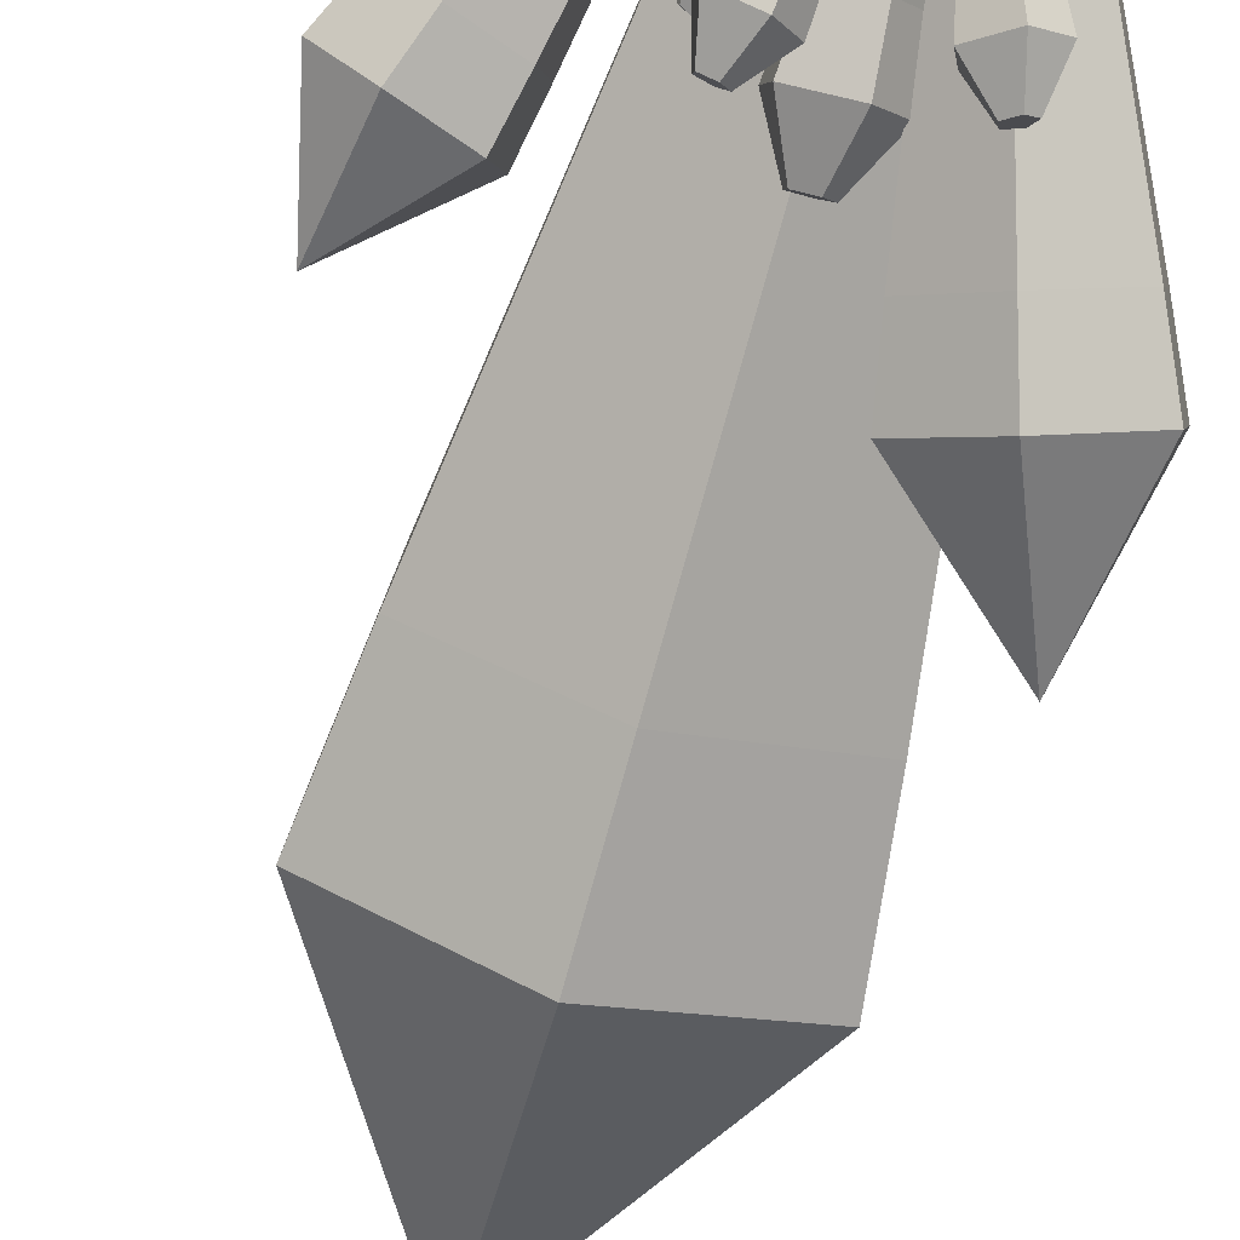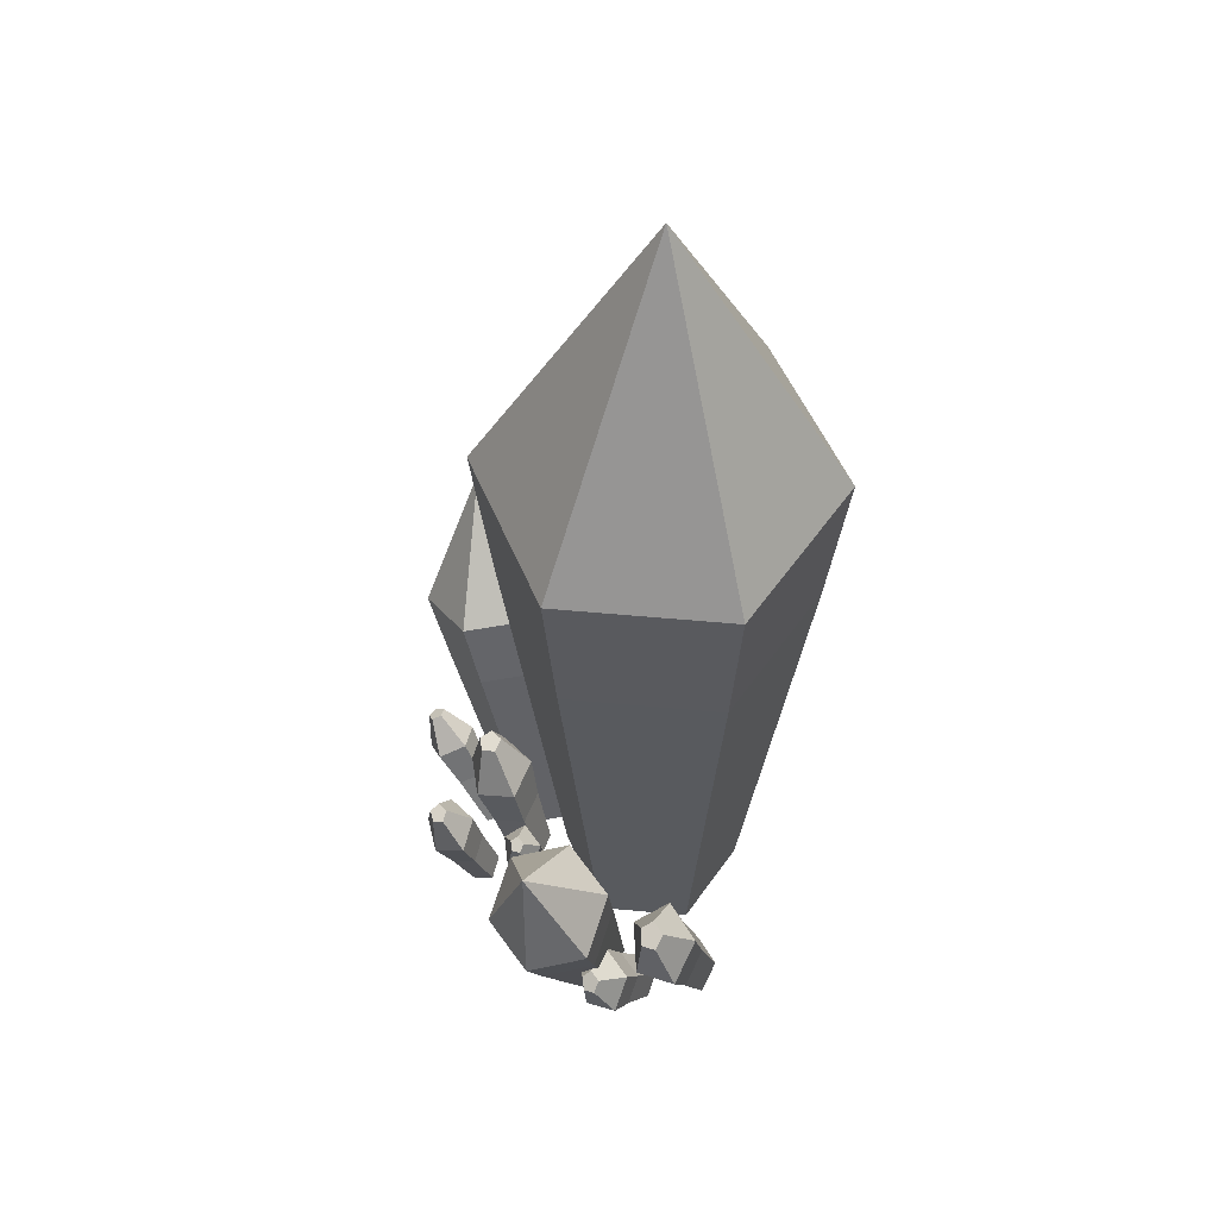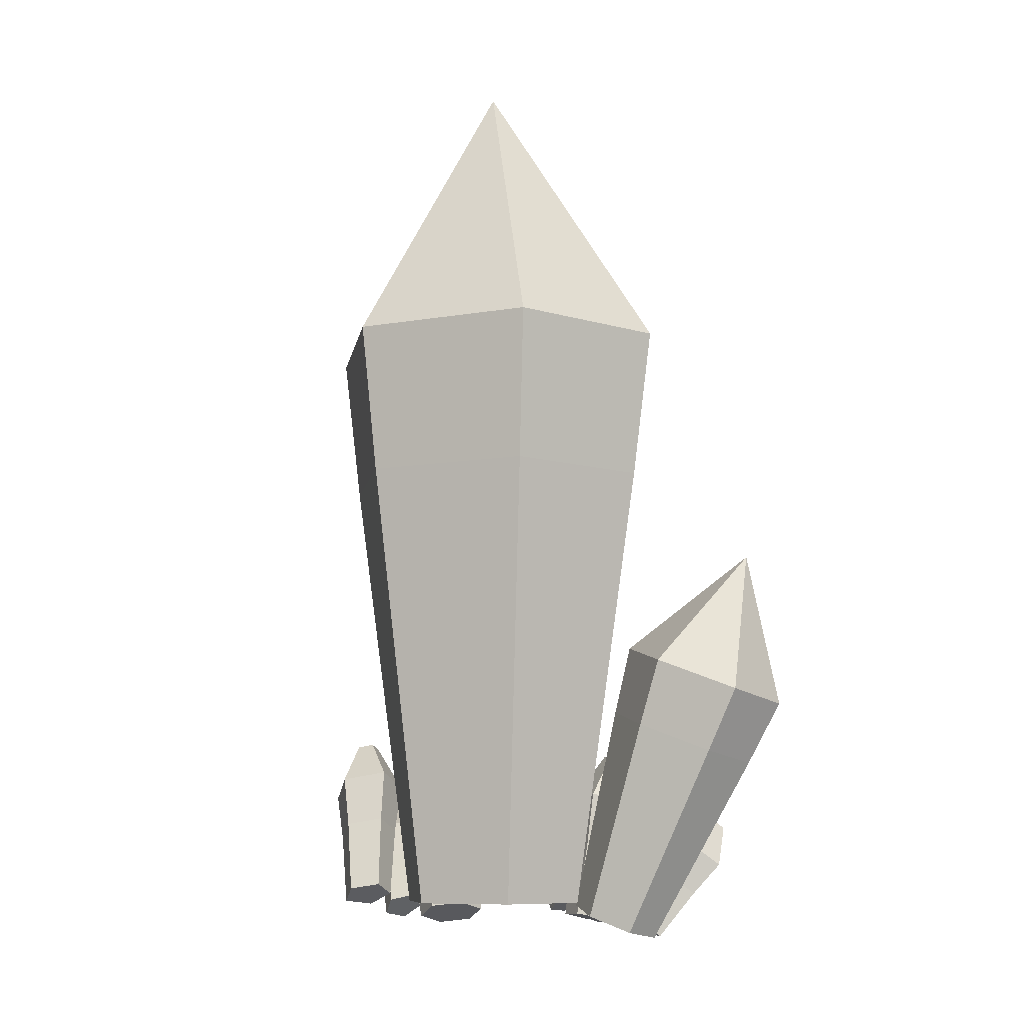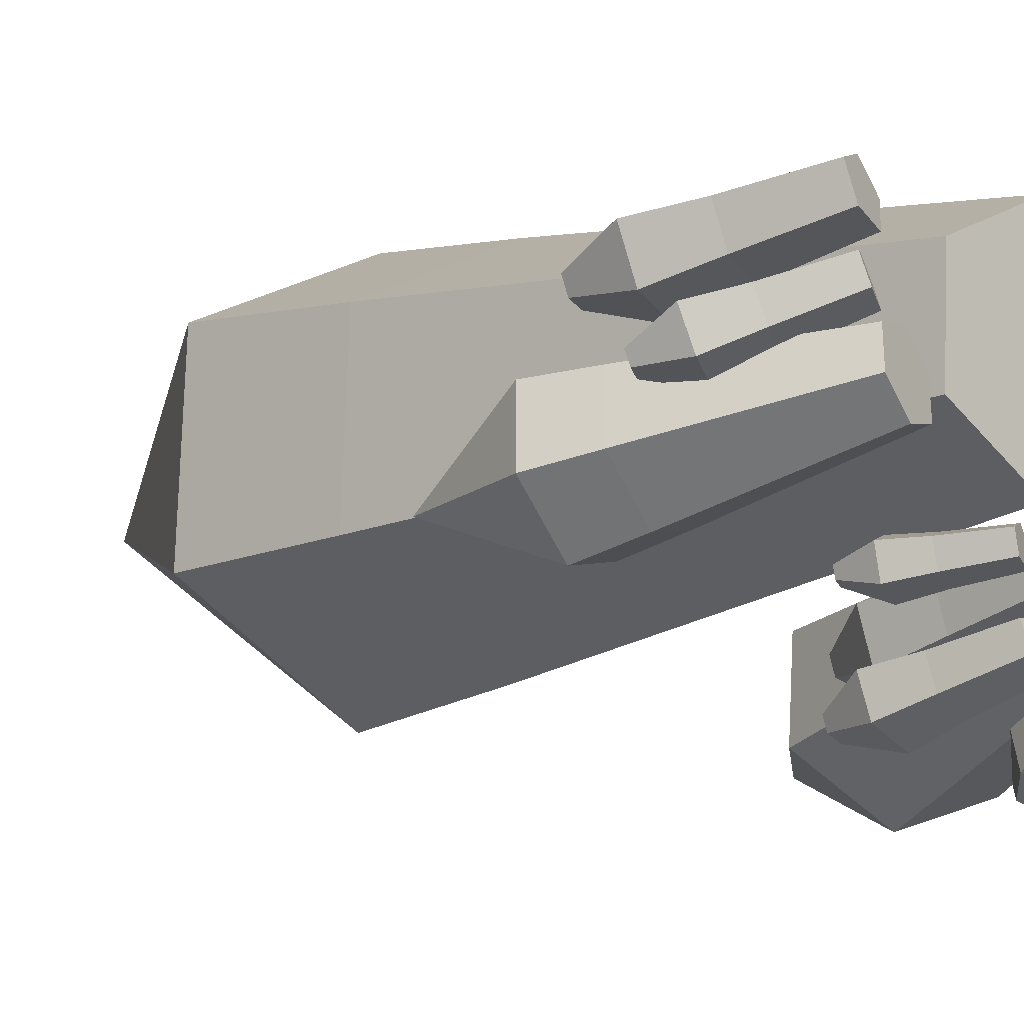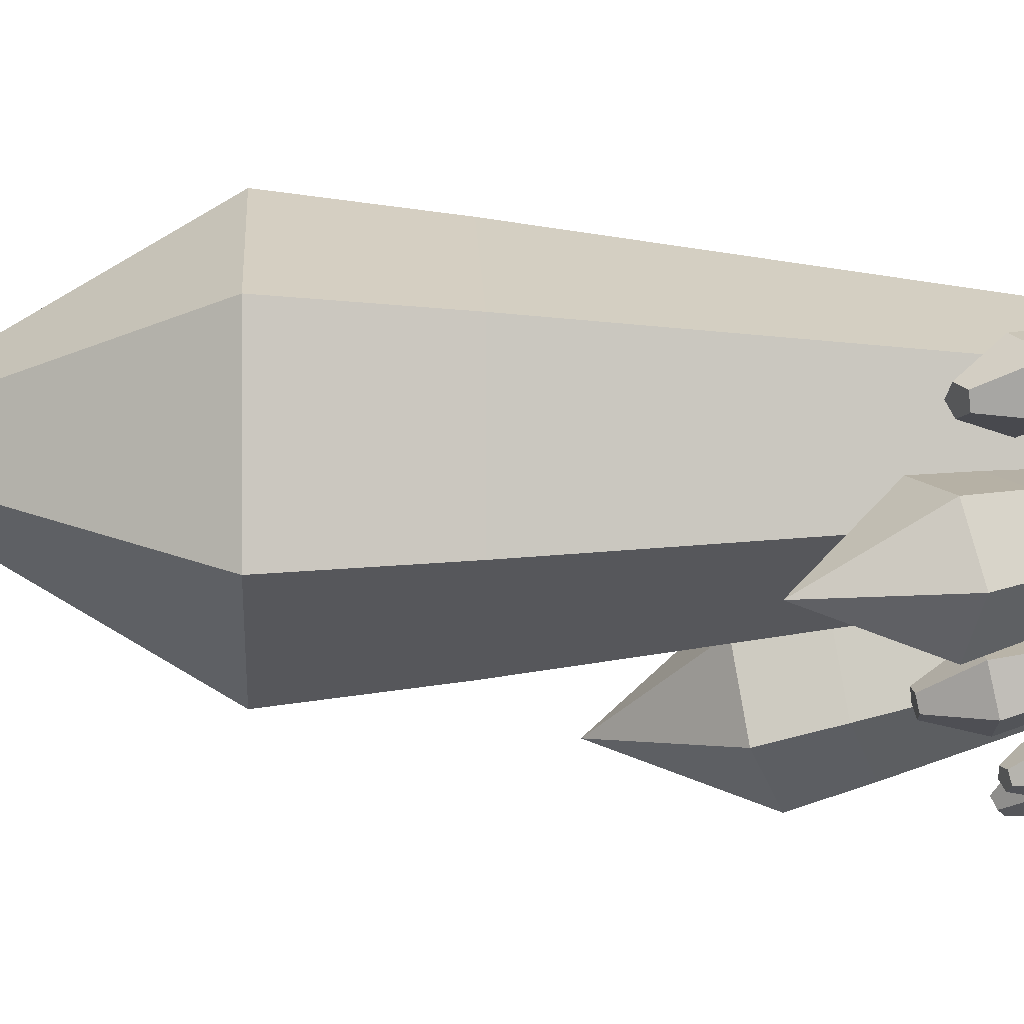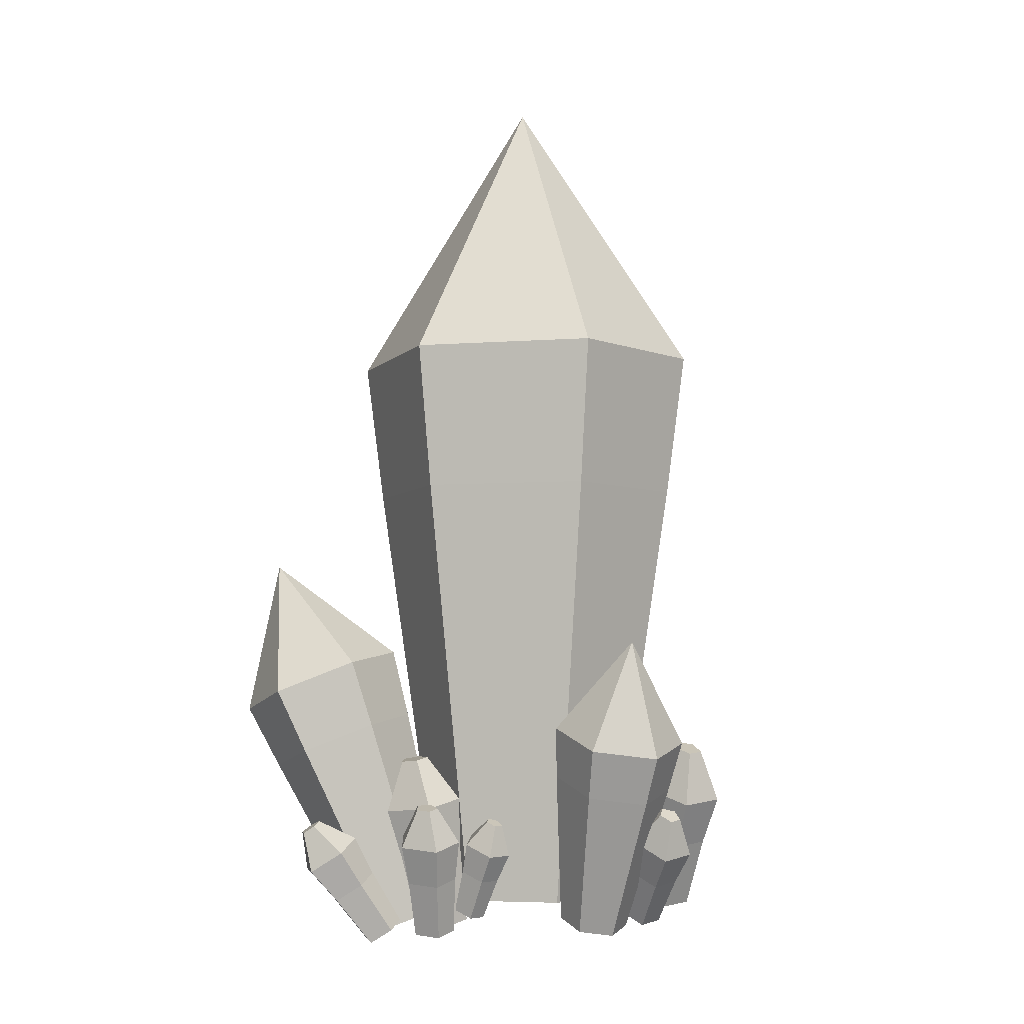
<metadata>
{"format":"obj","ext":"obj","renderer":"f3d","projection":"perspective","resolution":1024,"background":"white","views":[{"elev":-74.0,"azim":-15.5,"up":"+Z"},{"elev":51.2,"azim":-81.4,"up":"+Y"},{"elev":-9.5,"azim":55.0,"up":"+Y"},{"elev":-10.3,"azim":-42.5,"up":"+Z"},{"elev":0.9,"azim":-93.2,"up":"+Z"},{"elev":-5.3,"azim":-136.5,"up":"+Y"}]}
</metadata>
<code>
o Cylinder.001_Cylinder.003
v -0.7455 0.1178 0.6494
v -0.8155 0.2658 0.6461
v -0.7794 0.09957 0.6389
v -0.8658 0.2389 0.6305
v -0.7738 0.09841 0.6043
v -0.8575 0.2371 0.5793
v -0.7364 0.1159 0.5935
v -0.802 0.263 0.5633
v -0.7188 0.1278 0.6213
v -0.776 0.2808 0.6046
v -0.8647 0.3047 0.6096
v -0.847 0.3142 0.6151
v -0.8618 0.3041 0.5916
v -0.8422 0.3132 0.5859
v -0.8331 0.3194 0.6005
v -0.787 0.2043 0.6455
v -0.8281 0.1823 0.6327
v -0.8213 0.1808 0.5909
v -0.7759 0.202 0.5778
v -0.7547 0.2165 0.6115
v -0.982 0.1508 1.056
v -1.083 0.4011 1.018
v -1.038 0.122 1.035
v -1.166 0.3584 0.9869
v -1.023 0.1146 0.9791
v -1.143 0.3475 0.9042
v -0.9576 0.1389 0.9656
v -1.046 0.3834 0.8842
v -0.9323 0.1612 1.013
v -1.009 0.4166 0.9545
v -1.154 0.4642 0.9437
v -1.125 0.4792 0.9547
v -1.146 0.4603 0.9147
v -1.112 0.473 0.9076
v -1.099 0.4847 0.9324
v -1.041 0.2968 1.03
v -1.109 0.2619 1.005
v -1.091 0.253 0.9373
v -1.012 0.2824 0.921
v -0.9812 0.3095 0.9784
v -1.012 0.123 0.9298
v -1.126 0.2923 0.8828
v -1.051 0.09131 0.9183
v -1.183 0.2454 0.8658
v -1.039 0.08284 0.8759
v -1.166 0.2329 0.8029
v -0.9937 0.1093 0.8612
v -1.098 0.272 0.7811
v -0.977 0.1341 0.8945
v -1.074 0.3088 0.8304
v -1.19 0.3224 0.8233
v -1.17 0.3389 0.8293
v -1.184 0.318 0.8012
v -1.161 0.3317 0.7935
v -1.152 0.3447 0.8108
v -1.079 0.2214 0.8998
v -1.126 0.183 0.8859
v -1.112 0.1728 0.8345
v -1.057 0.2048 0.8166
v -1.037 0.2348 0.857
v -0.9558 0.1088 0.8528
v -1.081 0.5328 0.8362
v -1.022 0.08403 0.8398
v -1.207 0.4858 0.8115
v -1.037 0.06773 0.777
v -1.235 0.4549 0.6924
v -0.9859 0.07622 0.7272
v -1.138 0.471 0.5981
v -0.9197 0.101 0.7402
v -1.013 0.518 0.6228
v -0.9047 0.1173 0.8031
v -0.9844 0.5489 0.7419
v -1.049 0.4266 0.8417
v -1.161 0.3847 0.8196
v -1.187 0.3572 0.7134
v -1.1 0.3715 0.6292
v -1.177 0.7011 0.6817
v -0.9885 0.4134 0.6512
v -0.963 0.441 0.7575
v -0.5818 0.07504 0.5279
v -0.5105 0.2489 0.4356
v -0.6301 0.09159 0.5268
v -0.5821 0.2735 0.434
v -0.6424 0.07206 0.4885
v -0.6004 0.2445 0.3772
v -0.6018 0.04344 0.4659
v -0.5402 0.2021 0.3437
v -0.5643 0.04529 0.4903
v -0.4846 0.2048 0.3799
v -0.5333 0.3115 0.371
v -0.5081 0.3029 0.3716
v -0.5397 0.3013 0.3511
v -0.5185 0.2864 0.3393
v -0.499 0.2873 0.352
v -0.5415 0.1765 0.4717
v -0.6 0.1965 0.4703
v -0.615 0.1729 0.4239
v -0.5658 0.1382 0.3966
v -0.5204 0.1404 0.4261
v -0.7486 0.0933 0.5347
v -0.7866 0.2946 0.4916
v -0.7976 0.08043 0.5285
v -0.8593 0.2755 0.4824
v -0.7953 0.06799 0.4856
v -0.856 0.2571 0.4188
v -0.7449 0.07317 0.4653
v -0.7812 0.2648 0.3887
v -0.716 0.08882 0.4956
v -0.7384 0.288 0.4337
v -0.839 0.3487 0.4375
v -0.8134 0.3554 0.4407
v -0.8378 0.3422 0.4151
v -0.8115 0.3449 0.4045
v -0.7964 0.3531 0.4203
v -0.7718 0.2106 0.507
v -0.8311 0.195 0.4995
v -0.8284 0.18 0.4475
v -0.7674 0.1862 0.4229
v -0.7324 0.2052 0.4597
v -0.6747 0.09538 0.6413
v -0.6643 0.3648 0.6021
v -0.7396 0.09291 0.627
v -0.7605 0.3611 0.5808
v -0.7348 0.07983 0.5704
v -0.7534 0.3417 0.497
v -0.6671 0.07421 0.5498
v -0.653 0.3334 0.4664
v -0.6299 0.08382 0.5936
v -0.5979 0.3477 0.5314
v -0.7098 0.452 0.5321
v -0.676 0.4533 0.5396
v -0.7074 0.4452 0.5026
v -0.672 0.4423 0.4919
v -0.6527 0.4473 0.5147
v -0.6697 0.2529 0.615
v -0.7482 0.2499 0.5977
v -0.7425 0.234 0.5292
v -0.6604 0.2272 0.5042
v -0.6154 0.2389 0.5573
v -0.5407 0.09424 0.7073
v -0.3527 0.6478 0.6594
v -0.629 0.1154 0.6786
v -0.5201 0.688 0.605
v -0.6488 0.1022 0.5935
v -0.5575 0.6628 0.4438
v -0.5802 0.0677 0.5371
v -0.4276 0.5975 0.3369
v -0.4919 0.0465 0.5658
v -0.2602 0.5573 0.3912
v -0.4722 0.05977 0.6509
v -0.2228 0.5824 0.5525
v -0.3995 0.509 0.6732
v -0.5489 0.5449 0.6247
v -0.5823 0.5225 0.4808
v -0.4663 0.4641 0.3854
v -0.3073 0.8862 0.4378
v -0.317 0.4283 0.4339
v -0.2836 0.4507 0.5778
v -0.6717 0.1257 1.062
v -0.6635 1.375 1.232
v -0.8575 0.1257 0.9759
v -1.016 1.375 1.069
v -0.8666 0.1257 0.7863
v -1.033 1.375 0.7091
v -0.69 0.1257 0.6827
v -0.6981 1.375 0.5128
v -0.5042 0.1257 0.7688
v -0.346 1.375 0.6761
v -0.495 0.1257 0.9585
v -0.3287 1.375 1.036
v -0.6654 1.062 1.193
v -0.9796 1.062 1.048
v -0.995 1.062 0.7267
v -0.6963 1.062 0.5515
v -0.6808 1.984 0.8724
v -0.382 1.062 0.6972
v -0.3666 1.062 1.018
f 16 2 4 17
f 17 4 6 18
f 18 6 8 19
f 10 8 14 15
f 19 8 10 20
f 20 10 2 16
f 1 3 5 7 9
f 11 12 15 14 13
f 6 4 11 13
f 2 10 15 12
f 4 2 12 11
f 8 6 13 14
f 9 20 16 1
f 7 19 20 9
f 5 18 19 7
f 3 17 18 5
f 1 16 17 3
f 36 22 24 37
f 37 24 26 38
f 38 26 28 39
f 30 28 34 35
f 39 28 30 40
f 40 30 22 36
f 21 23 25 27 29
f 31 32 35 34 33
f 26 24 31 33
f 22 30 35 32
f 24 22 32 31
f 28 26 33 34
f 29 40 36 21
f 27 39 40 29
f 25 38 39 27
f 23 37 38 25
f 21 36 37 23
f 56 42 44 57
f 57 44 46 58
f 58 46 48 59
f 50 48 54 55
f 59 48 50 60
f 60 50 42 56
f 41 43 45 47 49
f 51 52 55 54 53
f 46 44 51 53
f 42 50 55 52
f 44 42 52 51
f 48 46 53 54
f 49 60 56 41
f 47 59 60 49
f 45 58 59 47
f 43 57 58 45
f 41 56 57 43
f 74 64 66 75
f 75 66 68 76
f 76 68 70 78
f 78 70 72 79
f 66 64 77
f 79 72 62 73
f 61 73 74 63
f 61 63 65 67 69 71
f 65 75 76 67
f 72 70 77
f 64 62 77
f 68 66 77
f 62 72 77
f 70 68 77
f 67 76 78 69
f 69 78 79 71
f 71 79 73 61
f 63 74 75 65
f 73 62 64 74
f 95 81 83 96
f 96 83 85 97
f 97 85 87 98
f 89 87 93 94
f 98 87 89 99
f 99 89 81 95
f 80 82 84 86 88
f 90 91 94 93 92
f 85 83 90 92
f 81 89 94 91
f 83 81 91 90
f 87 85 92 93
f 88 99 95 80
f 86 98 99 88
f 84 97 98 86
f 82 96 97 84
f 80 95 96 82
f 115 101 103 116
f 116 103 105 117
f 117 105 107 118
f 109 107 113 114
f 118 107 109 119
f 119 109 101 115
f 100 102 104 106 108
f 110 111 114 113 112
f 105 103 110 112
f 101 109 114 111
f 103 101 111 110
f 107 105 112 113
f 108 119 115 100
f 106 118 119 108
f 104 117 118 106
f 102 116 117 104
f 100 115 116 102
f 135 121 123 136
f 136 123 125 137
f 137 125 127 138
f 129 127 133 134
f 138 127 129 139
f 139 129 121 135
f 120 122 124 126 128
f 130 131 134 133 132
f 125 123 130 132
f 121 129 134 131
f 123 121 131 130
f 127 125 132 133
f 128 139 135 120
f 126 138 139 128
f 124 137 138 126
f 122 136 137 124
f 120 135 136 122
f 153 143 145 154
f 154 145 147 155
f 155 147 149 157
f 157 149 151 158
f 145 143 156
f 158 151 141 152
f 140 152 153 142
f 140 142 144 146 148 150
f 144 154 155 146
f 151 149 156
f 143 141 156
f 147 145 156
f 141 151 156
f 149 147 156
f 146 155 157 148
f 148 157 158 150
f 150 158 152 140
f 142 153 154 144
f 152 141 143 153
f 172 162 164 173
f 173 164 166 174
f 174 166 168 176
f 176 168 170 177
f 164 162 175
f 177 170 160 171
f 159 171 172 161
f 159 161 163 165 167 169
f 163 173 174 165
f 170 168 175
f 162 160 175
f 166 164 175
f 160 170 175
f 168 166 175
f 165 174 176 167
f 167 176 177 169
f 169 177 171 159
f 161 172 173 163
f 171 160 162 172

</code>
